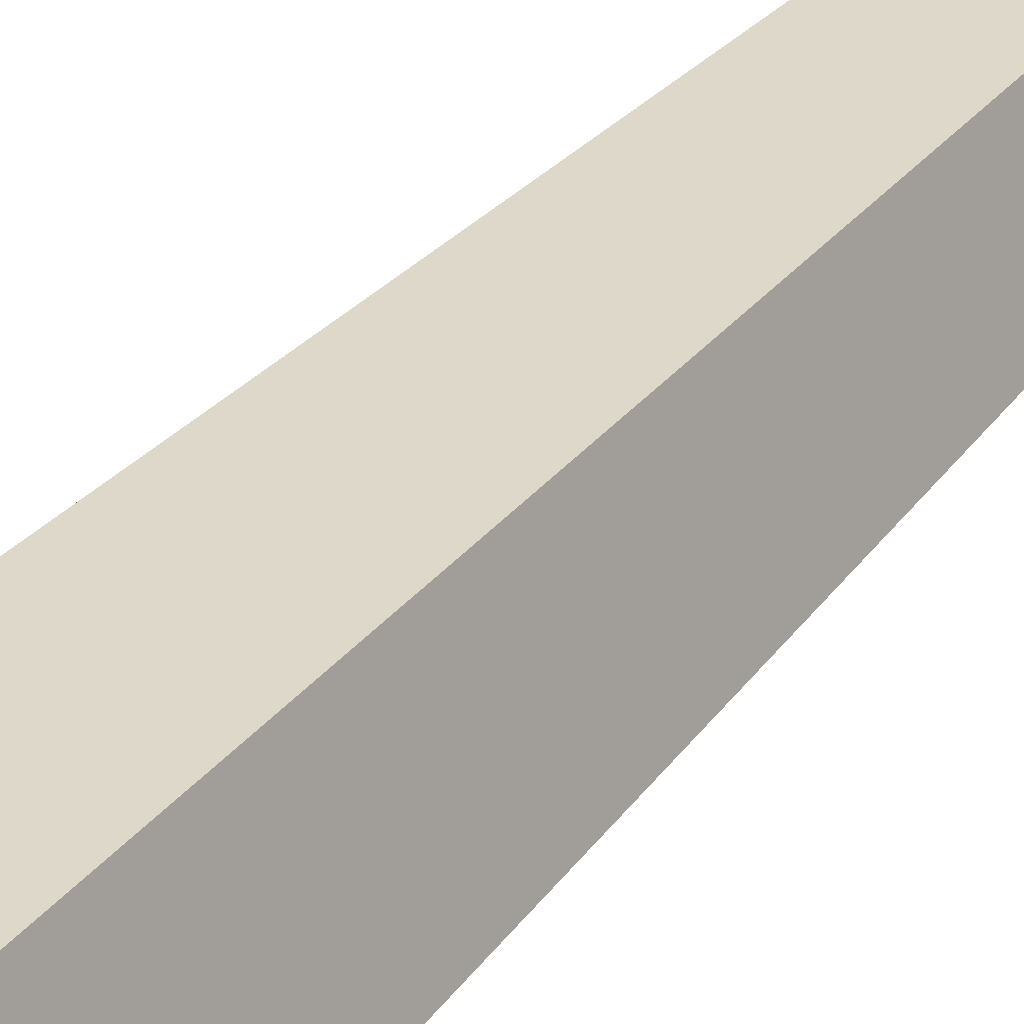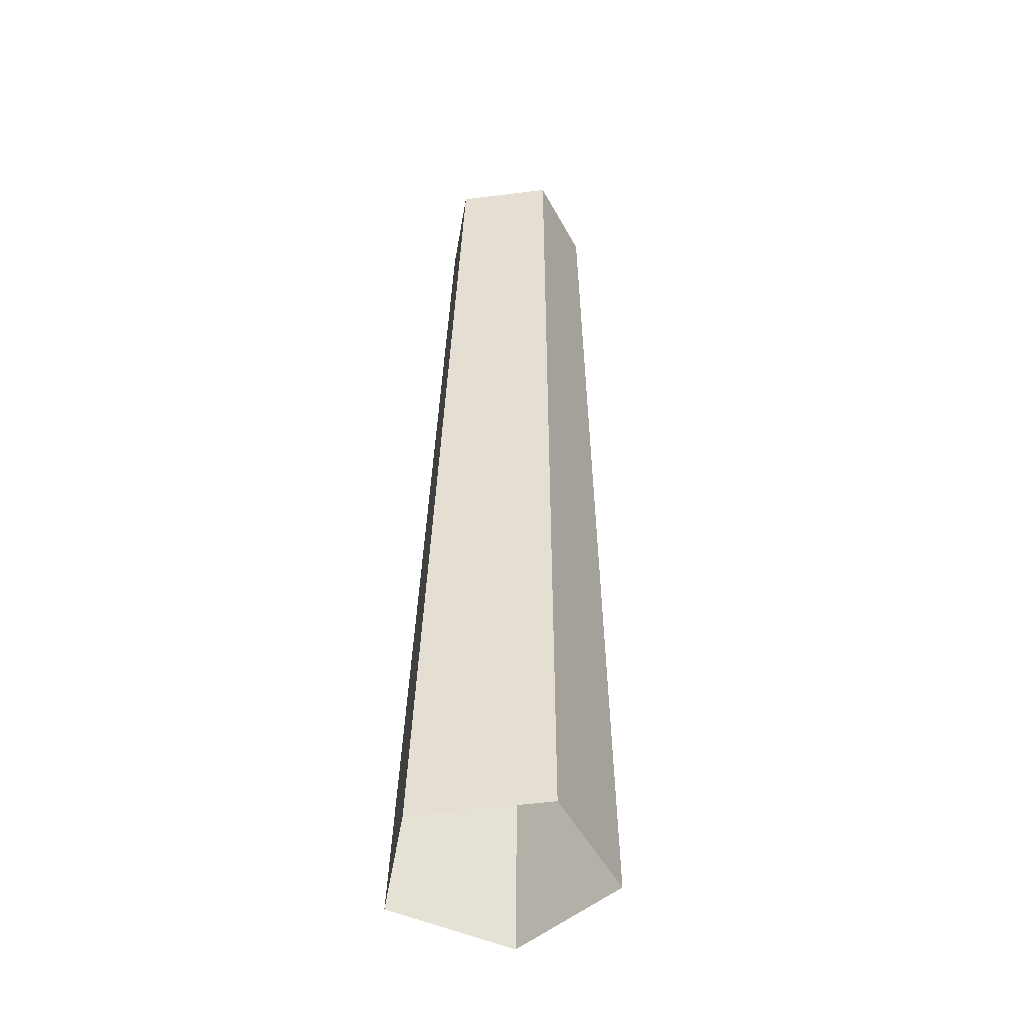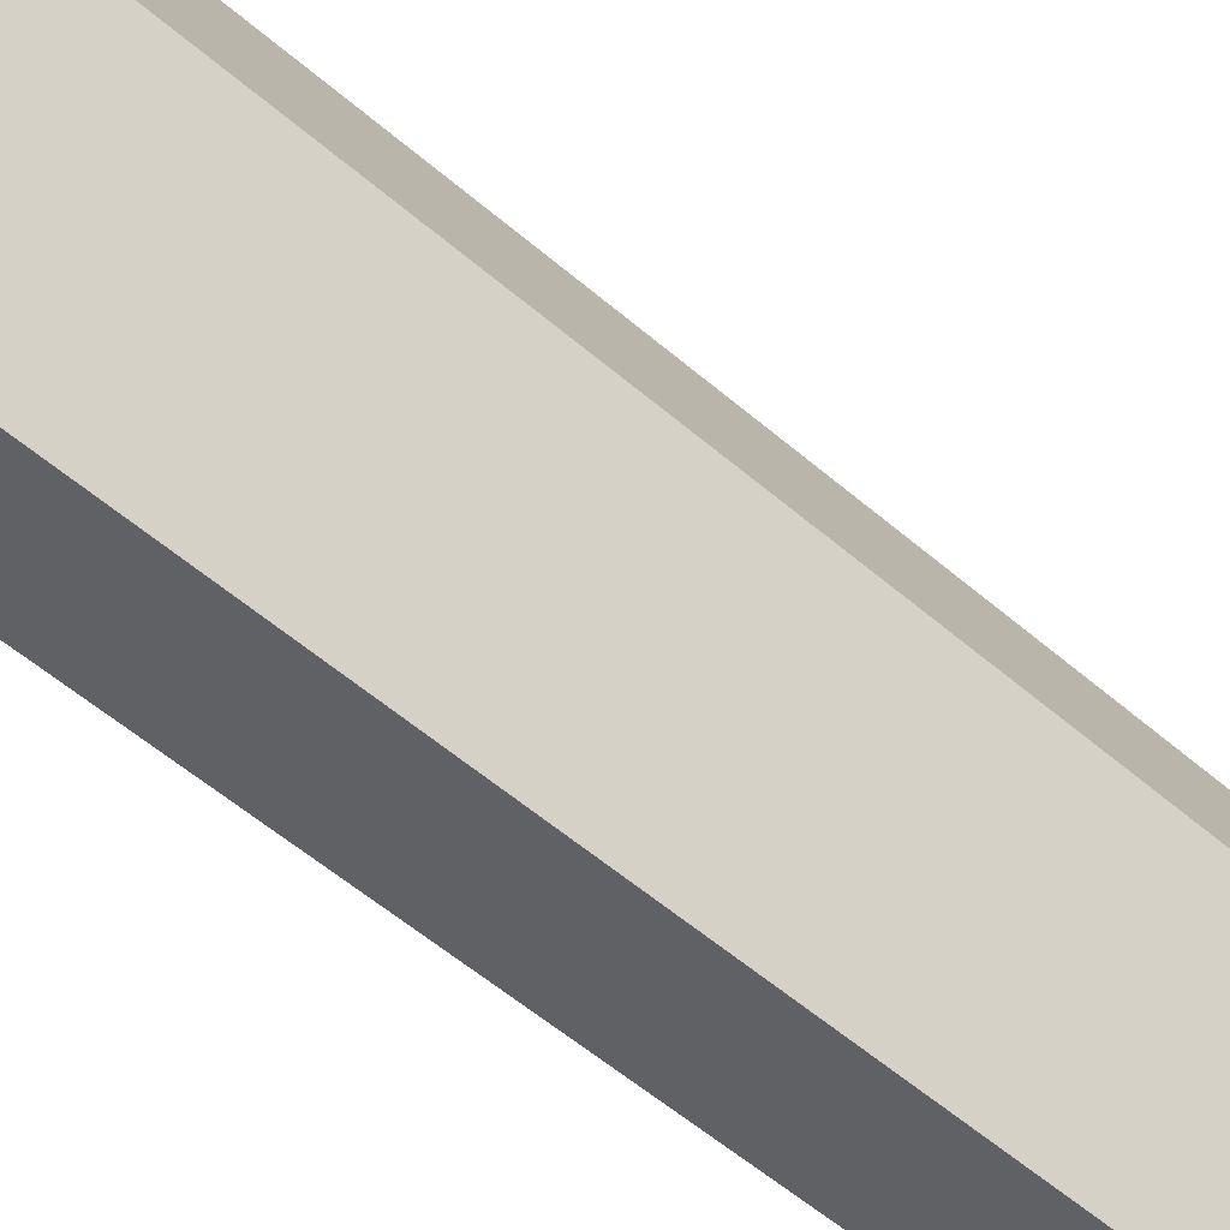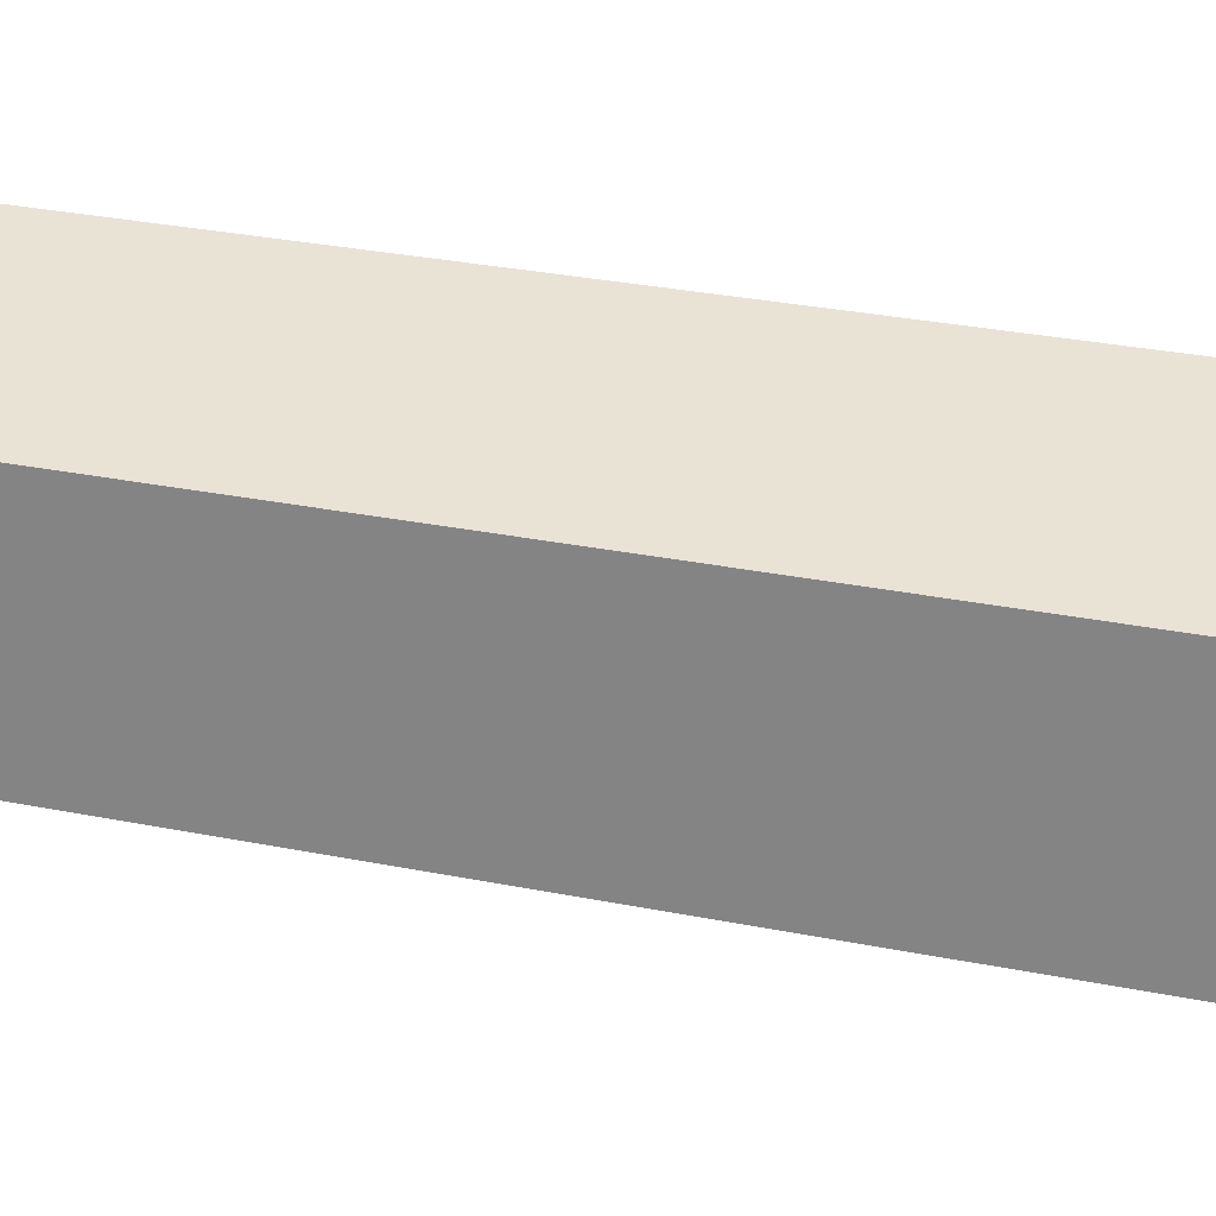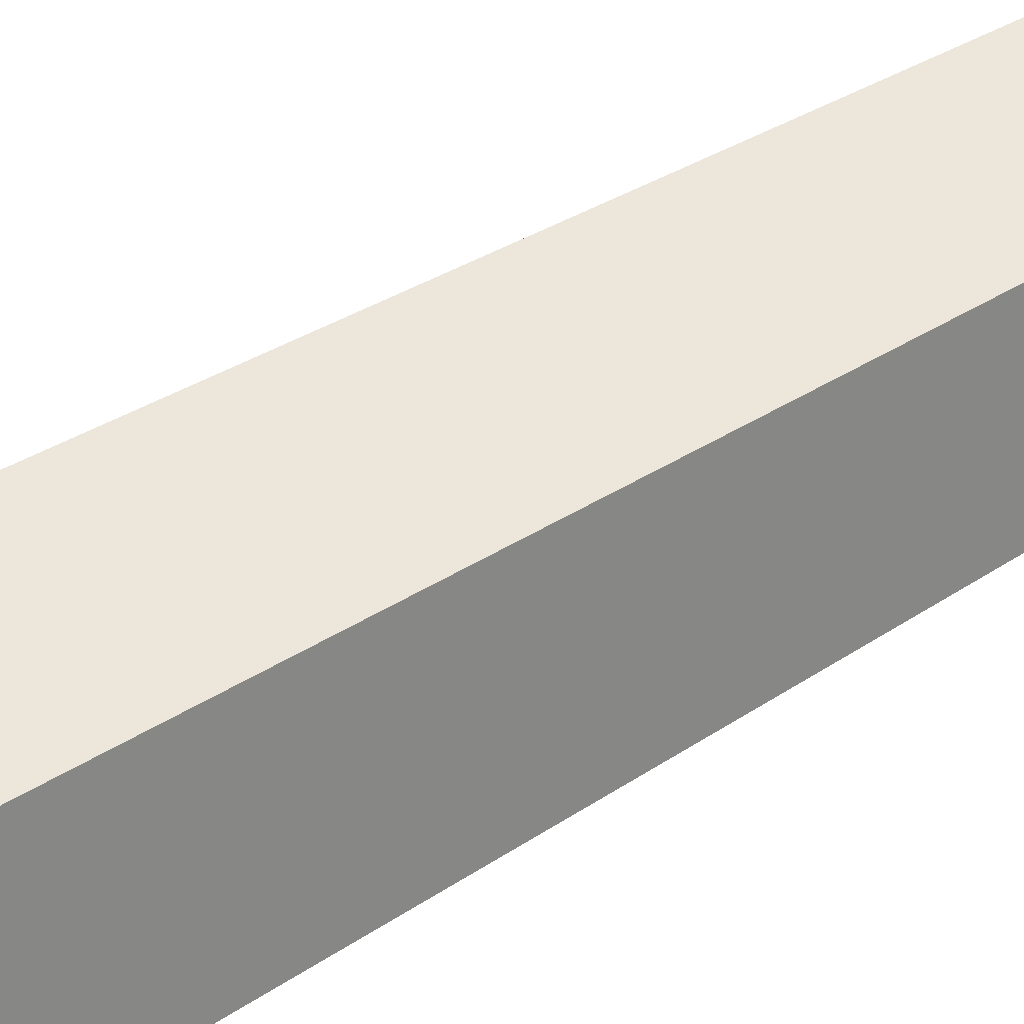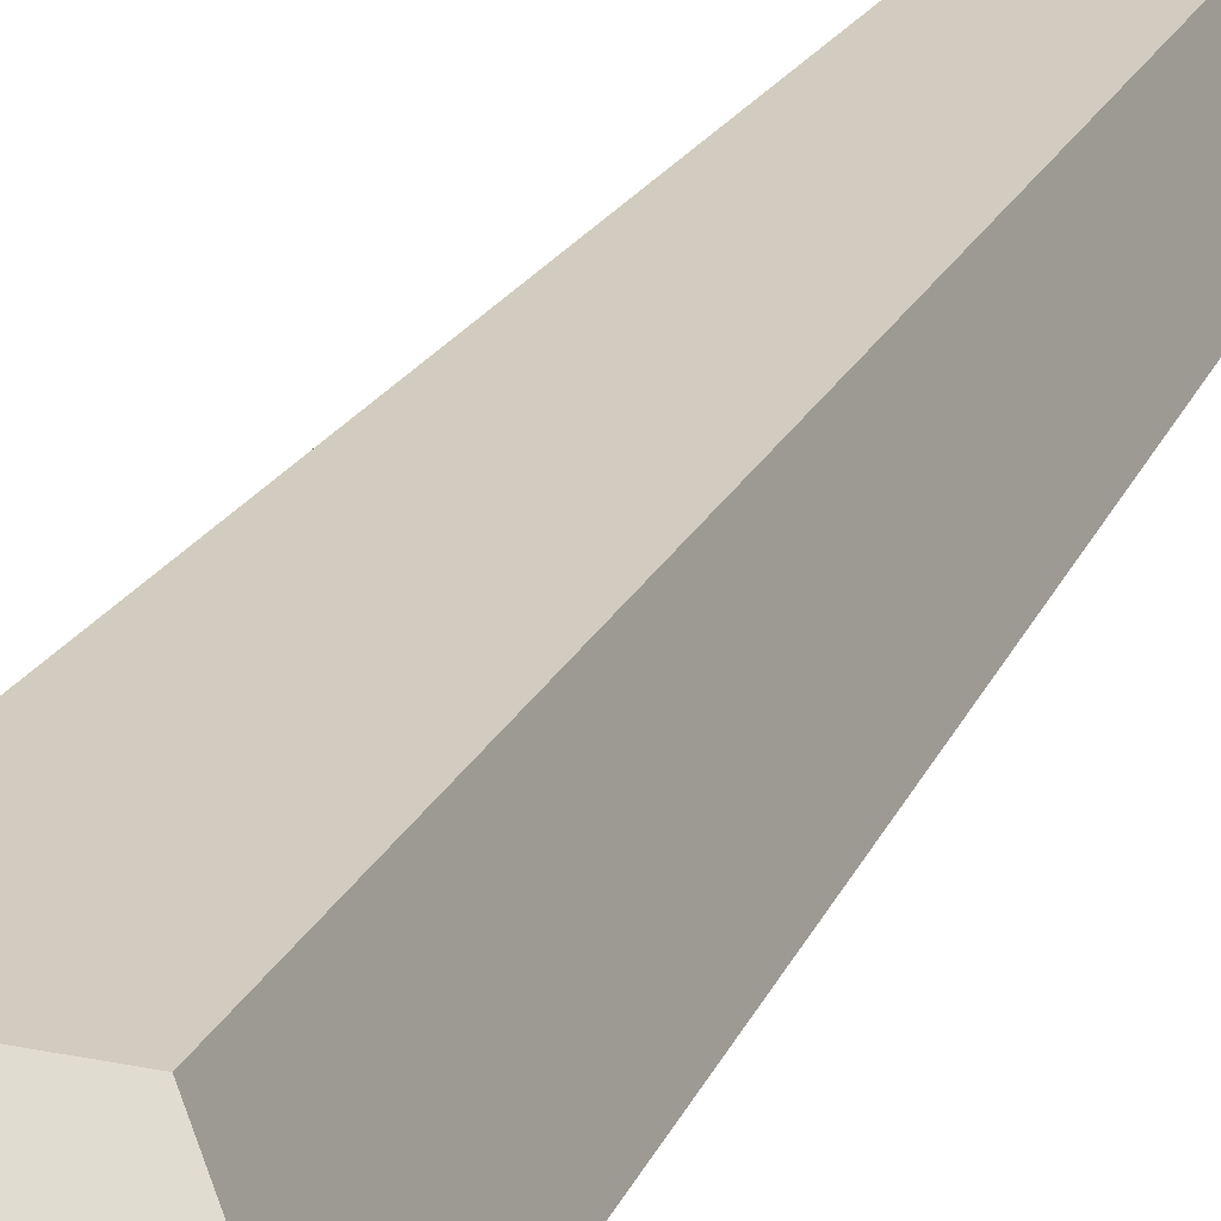
<metadata>
{"format":"obj","ext":"obj","renderer":"f3d","projection":"perspective","resolution":1024,"background":"white","views":[{"elev":33.0,"azim":28.0,"up":"+Z"},{"elev":-48.7,"azim":80.6,"up":"+Y"},{"elev":78.8,"azim":122.9,"up":"+Z"},{"elev":-26.1,"azim":-113.0,"up":"+Z"},{"elev":50.2,"azim":52.3,"up":"+Z"},{"elev":25.4,"azim":18.1,"up":"+Z"}]}
</metadata>
<code>
g Palm_Stump_01
v 0 0 -0.2112
v -0.2009 0 -0.06526
v -0.1241 0 0.1709
v 0.1241 0 0.1709
v 0.2009 0 -0.06526
v 0.1252 1.73 -0.1356
v 0.002553 1.737 -0.04589
v 0.04943 1.735 0.09935
v 0.2009 1.726 0.09935
v 0.2478 1.724 -0.04589
v 0.1252 1.73 -0.1569
v -0.01762 1.738 -0.05244
v 0.03692 1.735 0.1166
v 0.2134 1.726 0.1166
v 0.268 1.722 -0.05244
f 2 12 11 1
f 4 14 13 3
f 1 11 15 5
f 3 13 12 2
f 5 15 14 4
f 10 8 9
f 6 7 8 10
f 7 6 11 12
f 9 8 13 14
f 6 10 15 11
f 8 7 12 13
f 10 9 14 15

</code>
